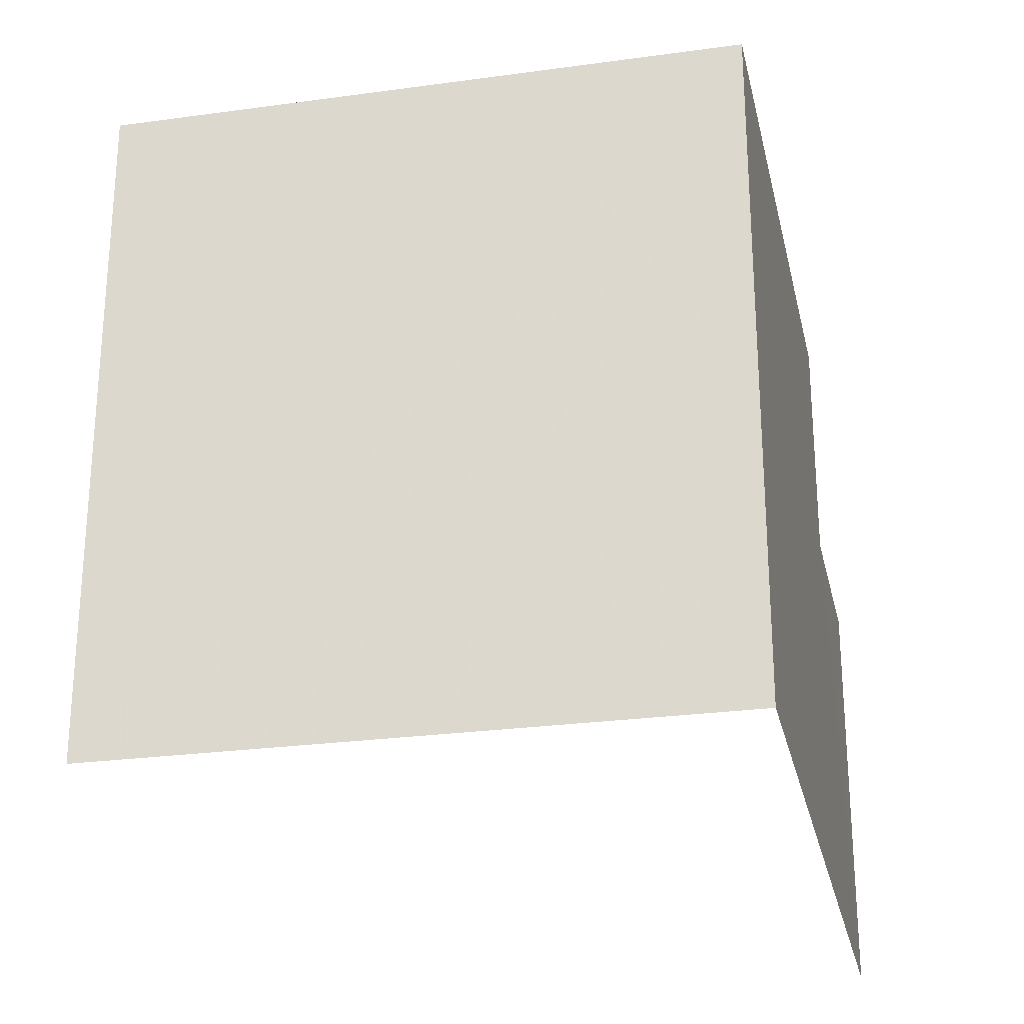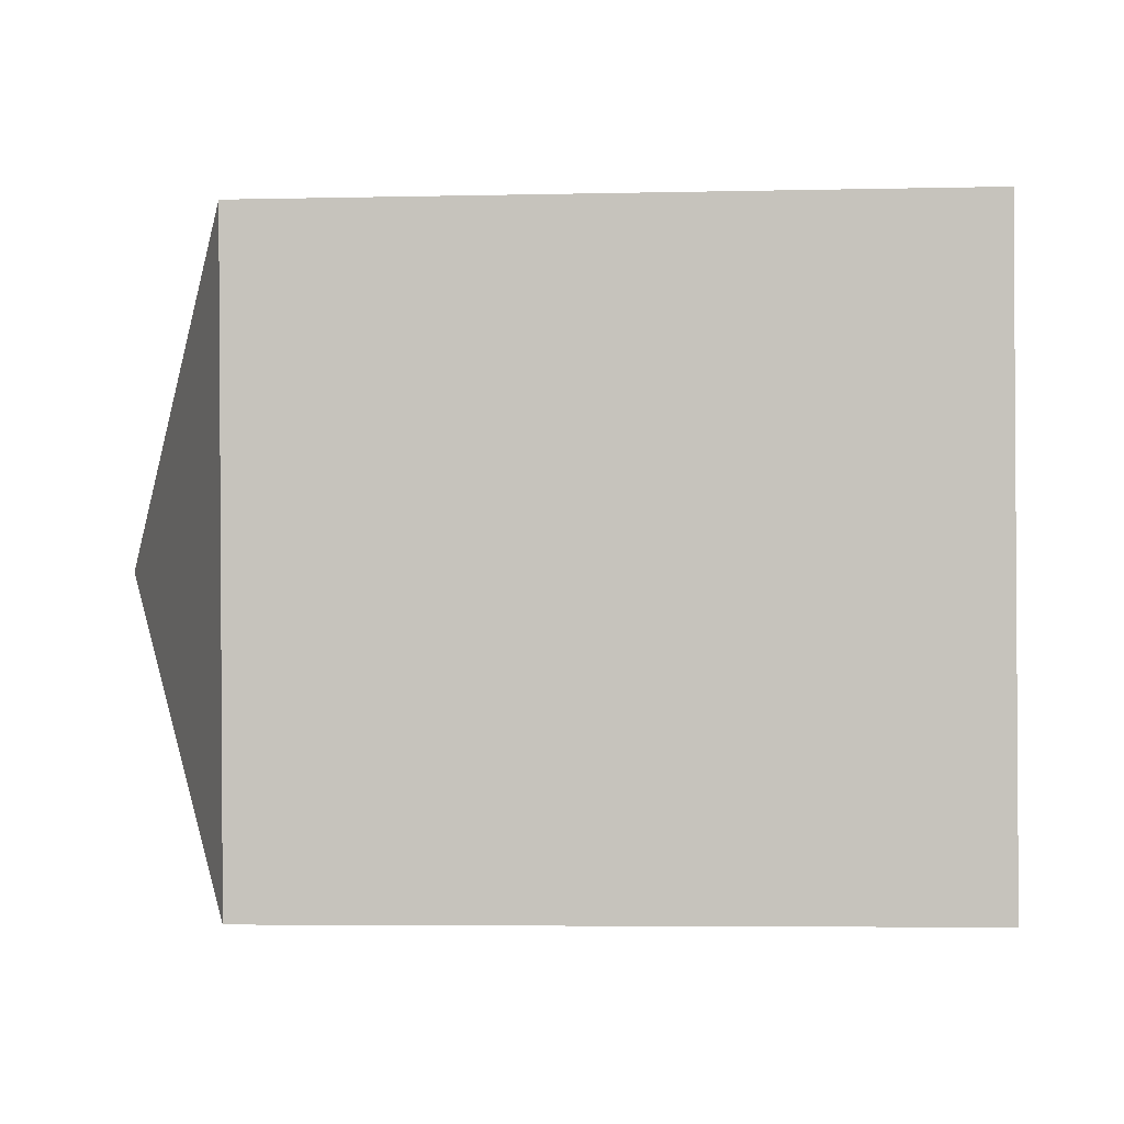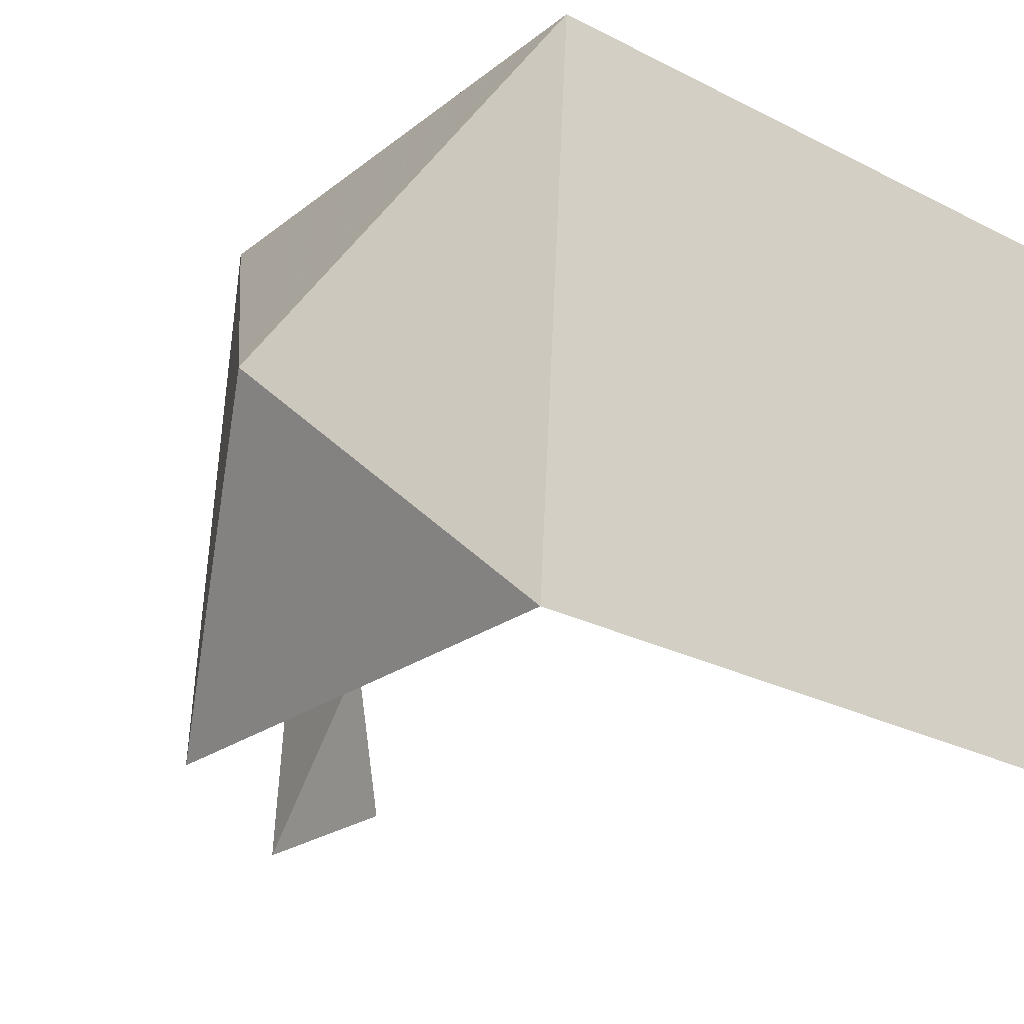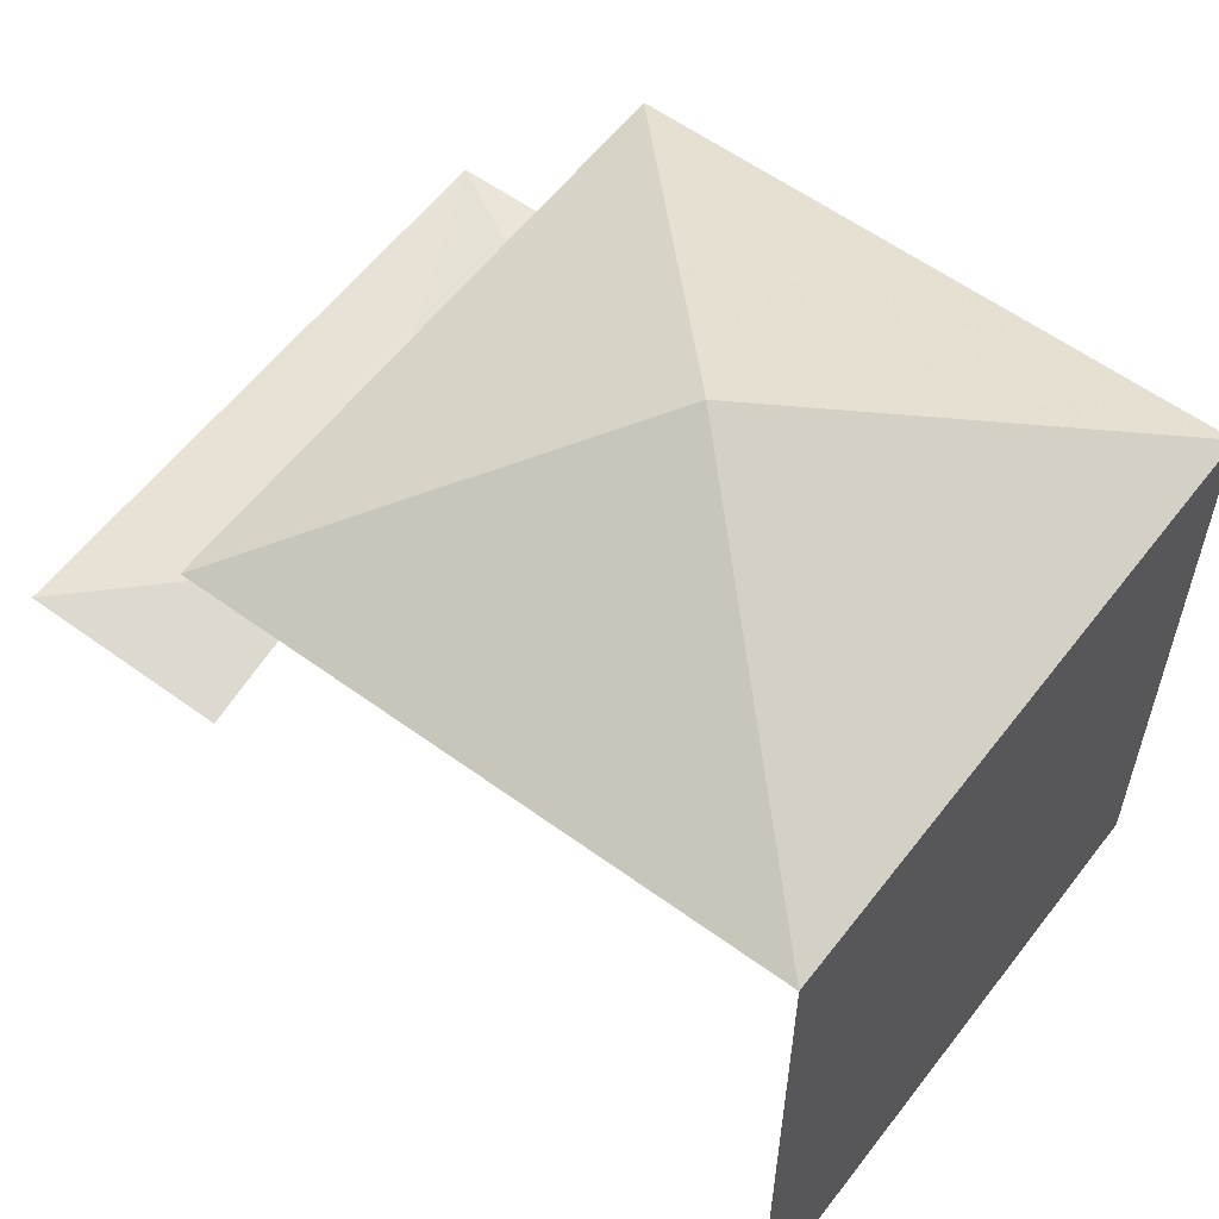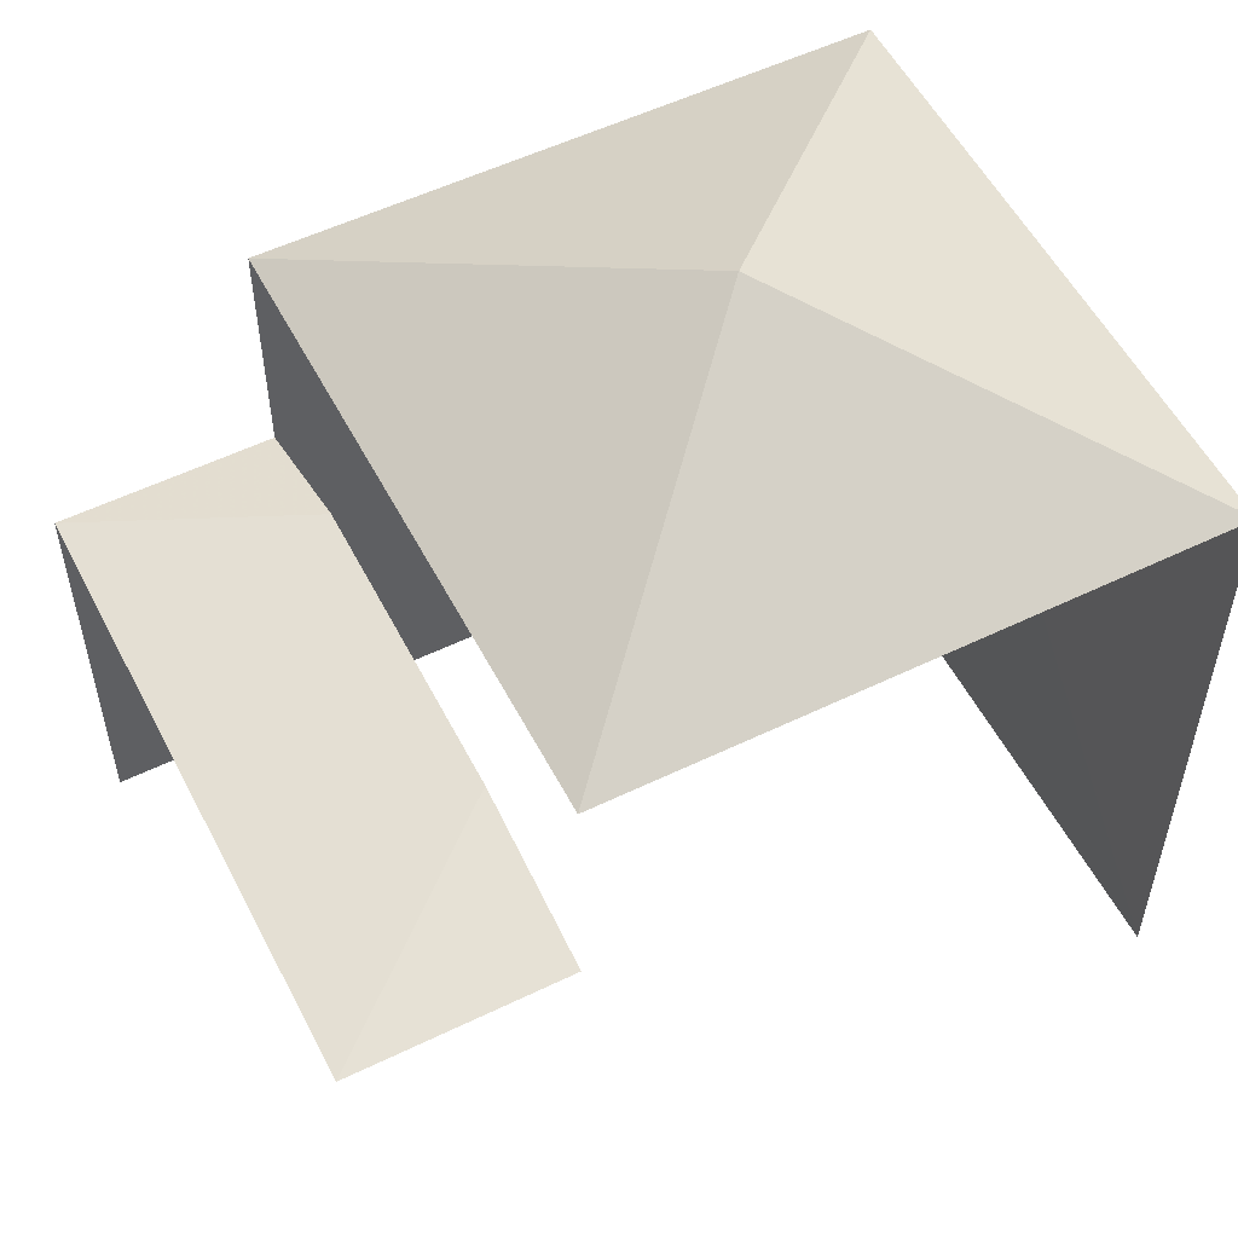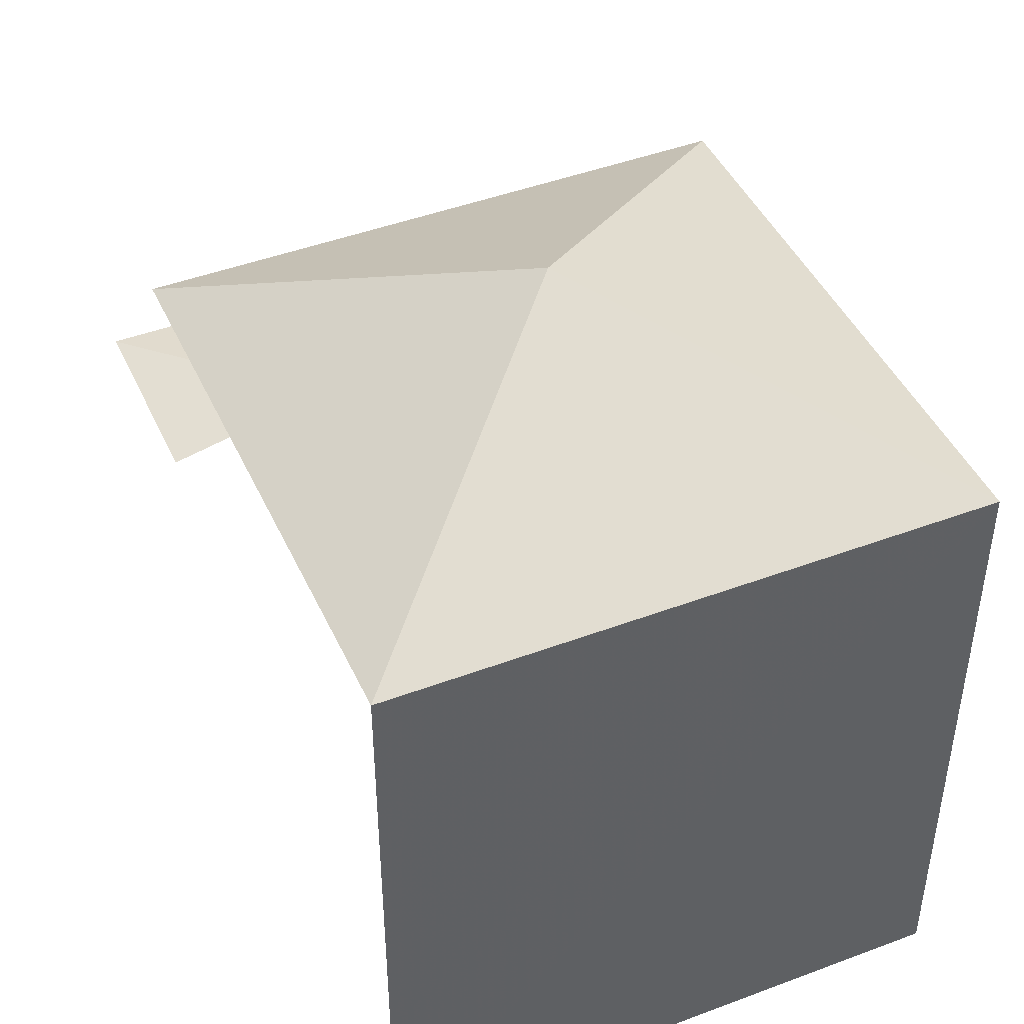
<metadata>
{"format":"obj","ext":"obj","renderer":"f3d","projection":"perspective","resolution":1024,"background":"white","views":[{"elev":-26.4,"azim":97.7,"up":"+Z"},{"elev":-4.6,"azim":94.2,"up":"+Y"},{"elev":-28.1,"azim":52.6,"up":"+Y"},{"elev":58.0,"azim":32.7,"up":"+Z"},{"elev":54.6,"azim":-31.5,"up":"+Z"},{"elev":44.8,"azim":62.0,"up":"+Z"}]}
</metadata>
<code>
v -3.14e+05 4.169e+04 50.08
v -3.14e+05 4.169e+04 50.08
v -3.14e+05 4.169e+04 50.08
v -3.14e+05 4.169e+04 50.08
v -3.14e+05 4.169e+04 56.43
v -3.14e+05 4.169e+04 55.93
v -3.14e+05 4.169e+04 55.92
v -3.14e+05 4.169e+04 61.19
v -3.14e+05 4.169e+04 59.18
v -3.14e+05 4.169e+04 59.18
v -3.14e+05 4.169e+04 59.19
v -3.14e+05 4.169e+04 55.93
v -3.14e+05 4.169e+04 55.93
v -3.14e+05 4.169e+04 56.43
v -3.14e+05 4.169e+04 59.19
f 1 2 3
f 4 1 3
f 9 5 7
f 14 15 12
f 15 5 9
f 14 5 15
f 13 1 4
f 6 13 4
f 10 7 3
f 3 7 4
f 10 9 7
f 4 7 6
f 5 6 7
f 8 9 10
f 8 10 11
f 12 13 14
f 5 13 6
f 5 14 13
f 8 15 9
f 8 11 15
f 11 3 2
f 11 10 3
f 15 11 12
f 11 2 12
f 12 1 13
f 12 2 1

</code>
